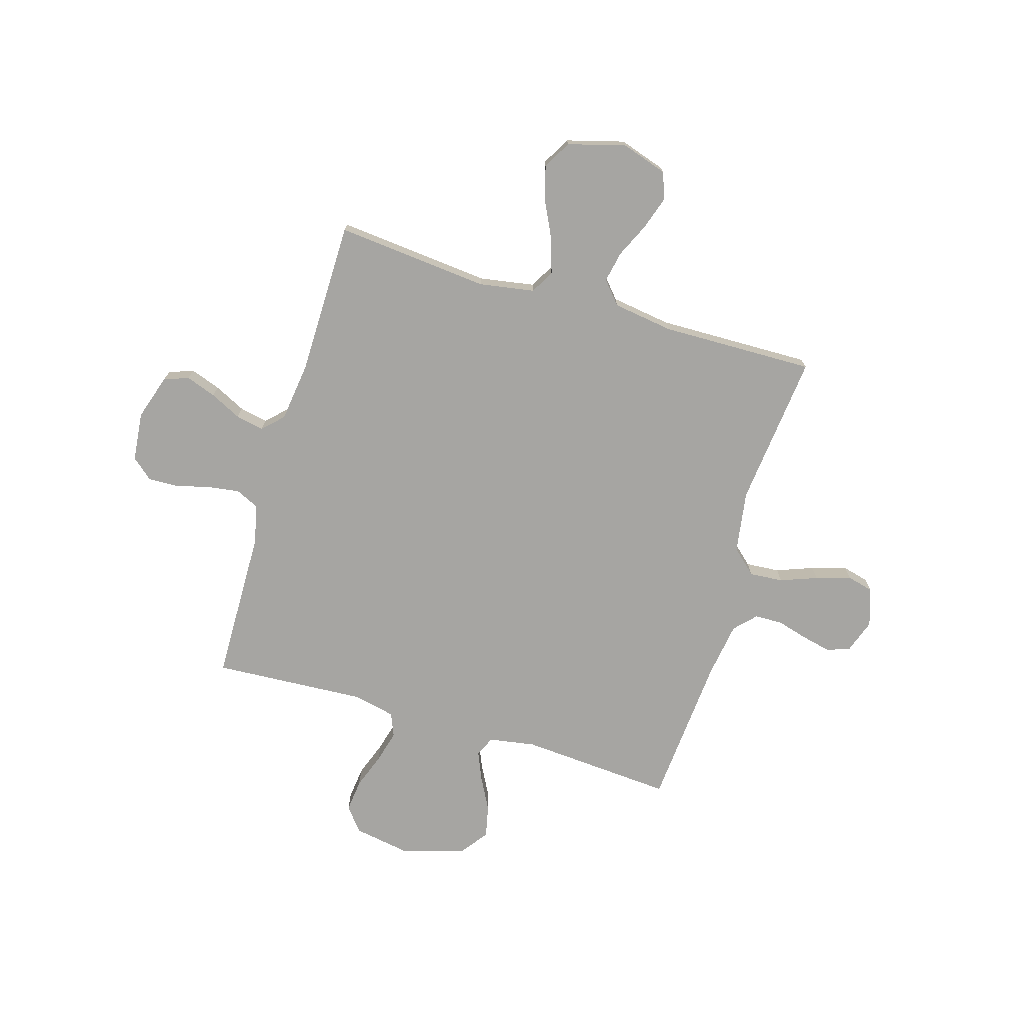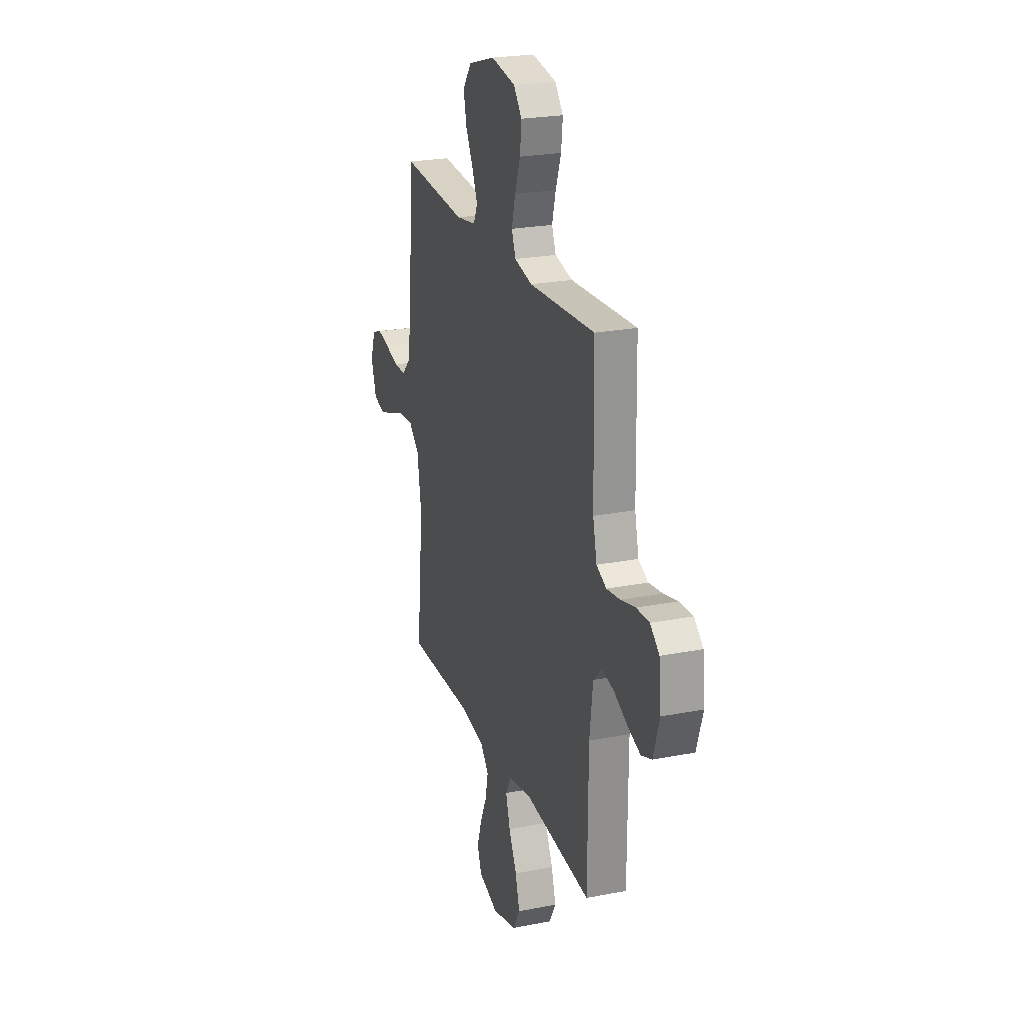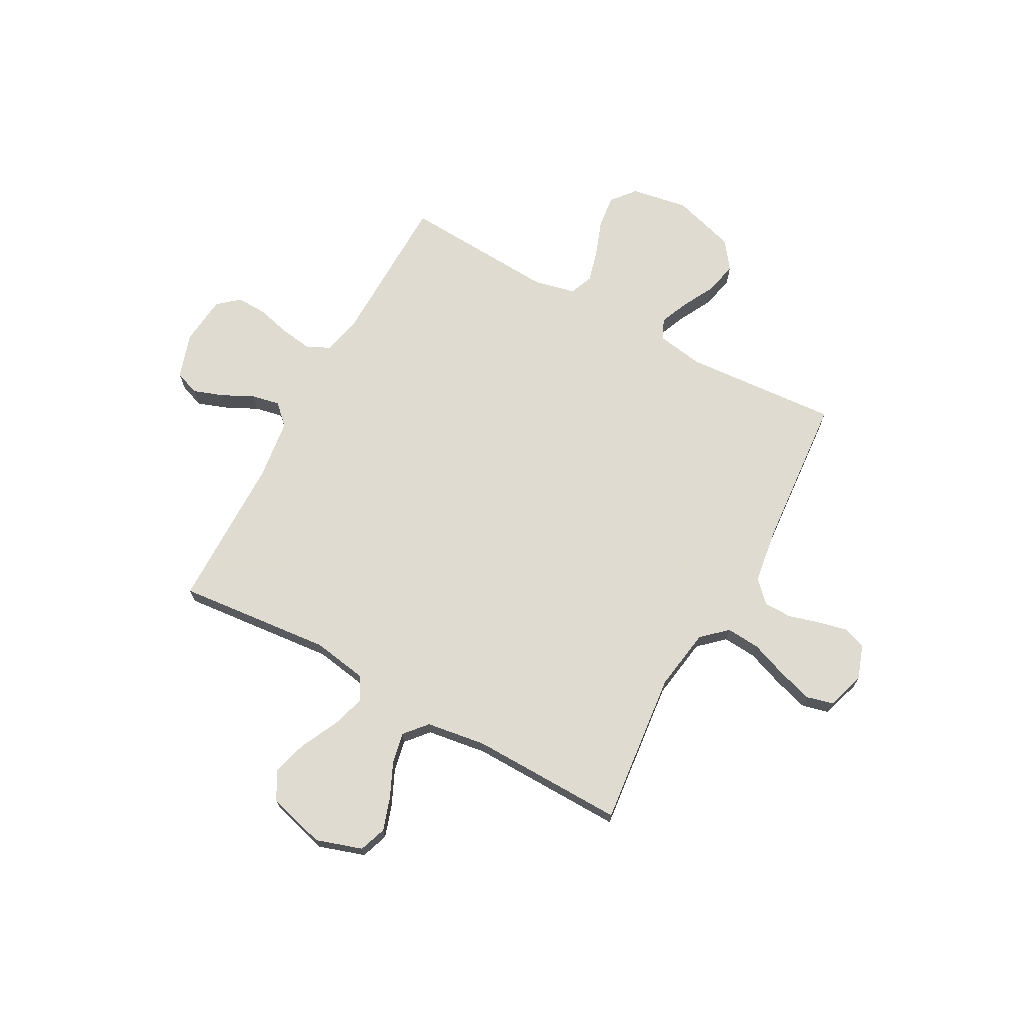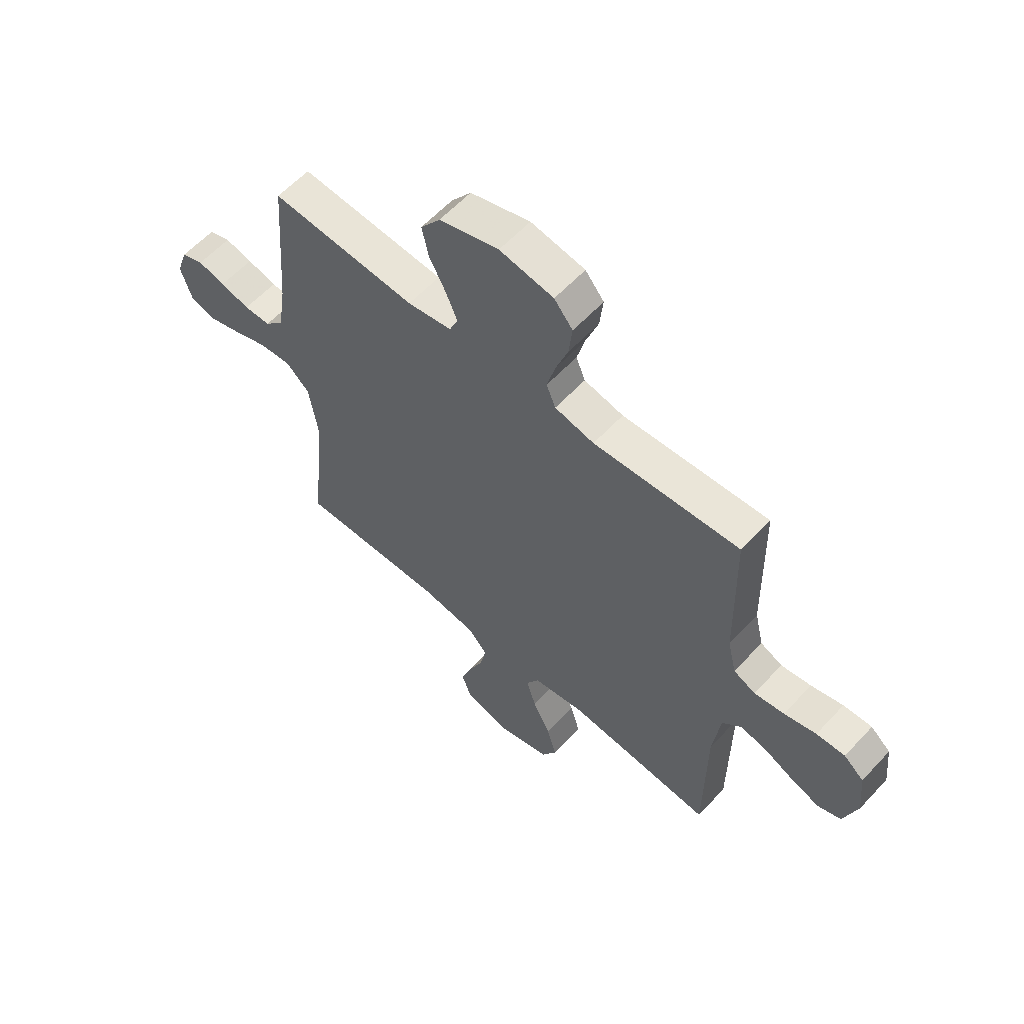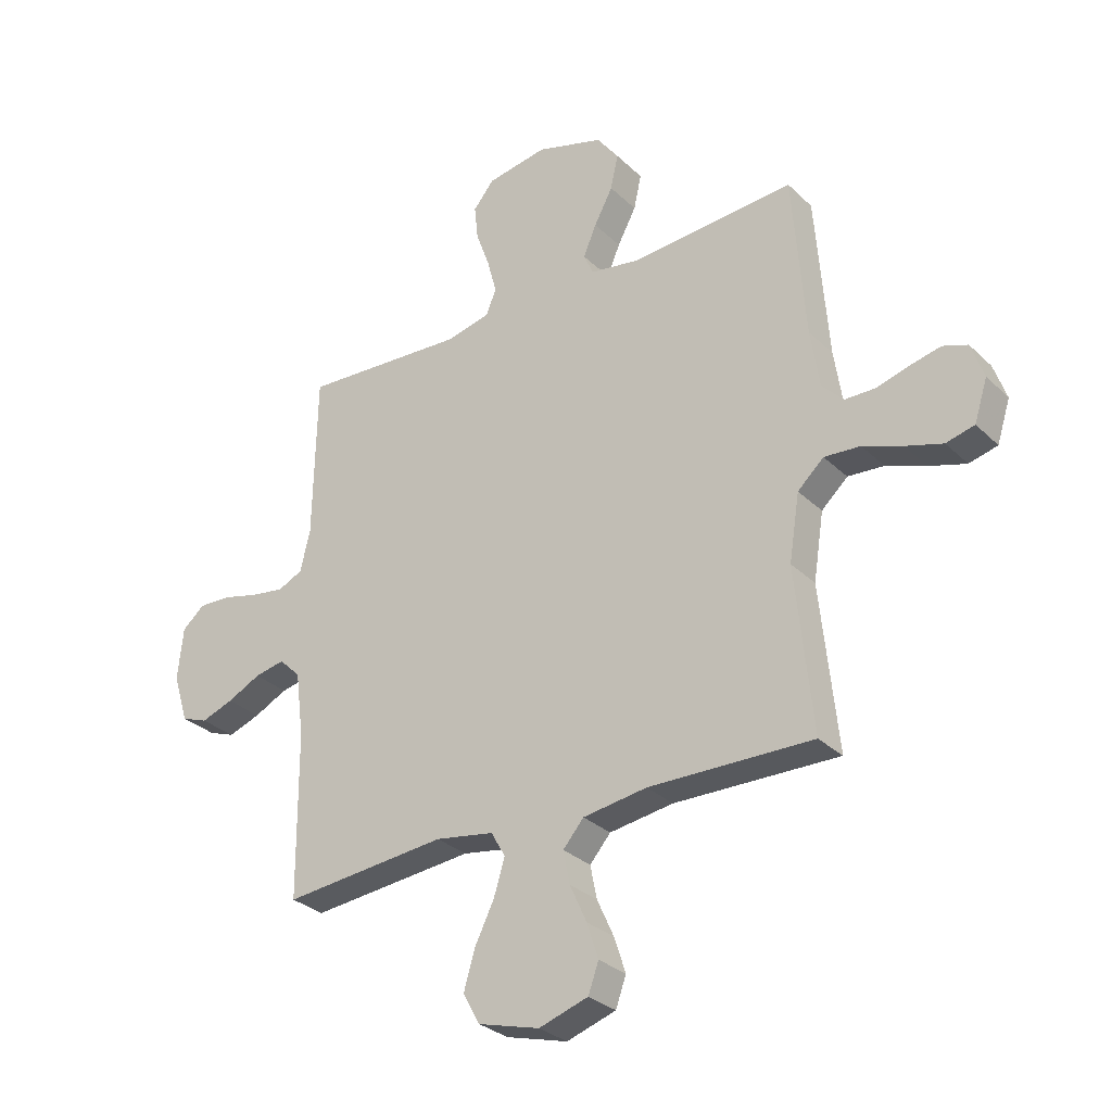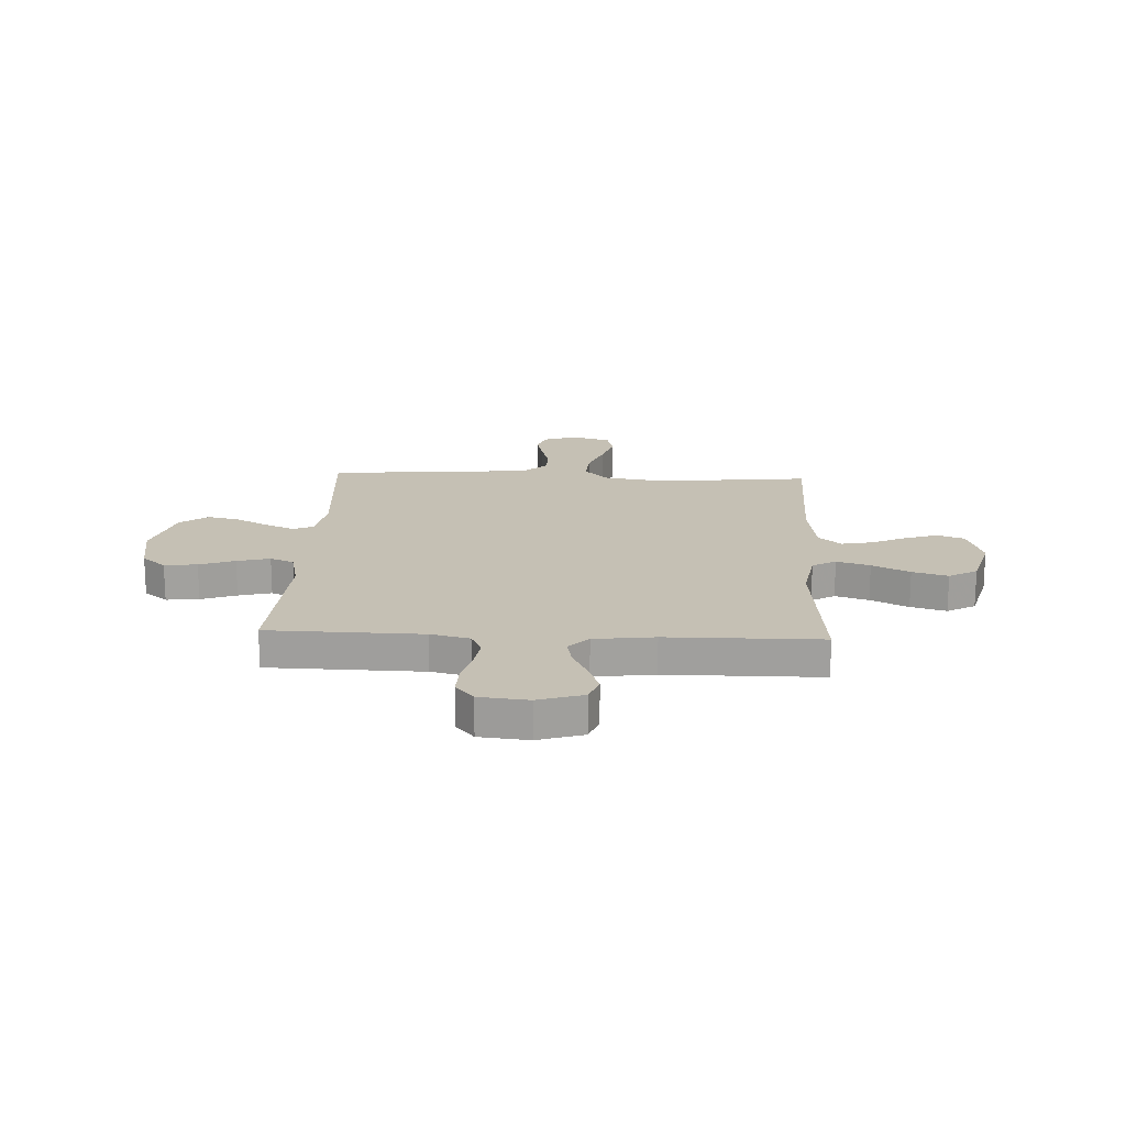
<metadata>
{"format":"obj","ext":"obj","renderer":"f3d","projection":"perspective","resolution":1024,"background":"white","views":[{"elev":-73.6,"azim":163.3,"up":"+Y"},{"elev":23.6,"azim":71.8,"up":"+Z"},{"elev":70.2,"azim":-151.5,"up":"+Y"},{"elev":59.5,"azim":42.5,"up":"+Z"},{"elev":-30.0,"azim":-143.6,"up":"+Z"},{"elev":18.3,"azim":92.7,"up":"+Y"}]}
</metadata>
<code>
v 0.5 0.07 -0.5
v 0.2 0.07 -0.472
v 0.093 0.07 -0.49
v 0.067 0.07 -0.536
v 0.087 0.07 -0.601
v 0.123 0.07 -0.674
v 0.143 0.07 -0.743
v 0.112 0.07 -0.798
v 0 0.07 -0.829
v -0.09 0.07 -0.8
v -0.109 0.07 -0.747
v -0.088 0.07 -0.683
v -0.057 0.07 -0.615
v -0.045 0.07 -0.555
v -0.083 0.07 -0.511
v -0.2 0.07 -0.494
v -0.5 0.07 -0.5
v -0.469 0.07 -0.2
v -0.488 0.07 -0.079
v -0.536 0.07 -0.035
v -0.602 0.07 -0.04
v -0.674 0.07 -0.067
v -0.742 0.07 -0.088
v -0.794 0.07 -0.075
v -0.818 0.07 0
v -0.795 0.07 0.066
v -0.75 0.07 0.082
v -0.693 0.07 0.069
v -0.633 0.07 0.052
v -0.578 0.07 0.053
v -0.539 0.07 0.094
v -0.523 0.07 0.2
v -0.5 0.07 0.5
v -0.2 0.07 0.479
v -0.109 0.07 0.494
v -0.091 0.07 0.534
v -0.115 0.07 0.59
v -0.149 0.07 0.654
v -0.163 0.07 0.717
v -0.123 0.07 0.771
v 0 0.07 0.808
v 0.111 0.07 0.789
v 0.149 0.07 0.743
v 0.142 0.07 0.679
v 0.117 0.07 0.61
v 0.1 0.07 0.546
v 0.119 0.07 0.5
v 0.2 0.07 0.482
v 0.5 0.07 0.5
v 0.506 0.07 0.2
v 0.524 0.07 0.124
v 0.569 0.07 0.103
v 0.631 0.07 0.112
v 0.697 0.07 0.129
v 0.756 0.07 0.131
v 0.797 0.07 0.096
v 0.807 0.07 0
v 0.779 0.07 -0.088
v 0.731 0.07 -0.106
v 0.672 0.07 -0.085
v 0.611 0.07 -0.055
v 0.556 0.07 -0.044
v 0.517 0.07 -0.082
v 0.502 0.07 -0.2
v 0.5 0 -0.5
v 0.2 0 -0.472
v 0.093 0 -0.49
v 0.067 0 -0.536
v 0.087 0 -0.601
v 0.123 0 -0.674
v 0.143 0 -0.743
v 0.112 0 -0.798
v 0 0 -0.829
v -0.09 0 -0.8
v -0.109 0 -0.747
v -0.088 0 -0.683
v -0.057 0 -0.615
v -0.045 0 -0.555
v -0.083 0 -0.511
v -0.2 0 -0.494
v -0.5 0 -0.5
v -0.469 0 -0.2
v -0.488 0 -0.079
v -0.536 0 -0.035
v -0.602 0 -0.04
v -0.674 0 -0.067
v -0.742 0 -0.088
v -0.794 0 -0.075
v -0.818 0 0
v -0.795 0 0.066
v -0.75 0 0.082
v -0.693 0 0.069
v -0.633 0 0.052
v -0.578 0 0.053
v -0.539 0 0.094
v -0.523 0 0.2
v -0.5 0 0.5
v -0.2 0 0.479
v -0.109 0 0.494
v -0.091 0 0.534
v -0.115 0 0.59
v -0.149 0 0.654
v -0.163 0 0.717
v -0.123 0 0.771
v 0 0 0.808
v 0.111 0 0.789
v 0.149 0 0.743
v 0.142 0 0.679
v 0.117 0 0.61
v 0.1 0 0.546
v 0.119 0 0.5
v 0.2 0 0.482
v 0.5 0 0.5
v 0.506 0 0.2
v 0.524 0 0.124
v 0.569 0 0.103
v 0.631 0 0.112
v 0.697 0 0.129
v 0.756 0 0.131
v 0.797 0 0.096
v 0.807 0 0
v 0.779 0 -0.088
v 0.731 0 -0.106
v 0.672 0 -0.085
v 0.611 0 -0.055
v 0.556 0 -0.044
v 0.517 0 -0.082
v 0.502 0 -0.2
f 58 59 60 61
f 58 61 62
f 57 58 62
f 56 57 62
f 53 54 55 56
f 52 53 56 62
f 51 52 62 63
f 48 49 50
f 47 48 50 51
f 42 43 44 45
f 42 45 46
f 41 42 46
f 40 41 46
f 37 38 39 40
f 36 37 40 46
f 35 36 46 47
f 32 33 34
f 31 32 34 35
f 30 31 35 47
f 26 27 28 29
f 24 25 26 29
f 24 29 30
f 21 22 23 24
f 21 24 30
f 20 21 30 47
f 16 17 18
f 15 16 18 19
f 10 11 12 13
f 10 13 14
f 9 10 14
f 8 9 14
f 5 6 7 8
f 4 5 8 14
f 3 4 14 15
f 64 1 2
f 19 20 47 51
f 19 51 63 64
f 15 19 64
f 2 3 15 64
f 125 124 123 122
f 126 125 122
f 126 122 121
f 126 121 120
f 120 119 118 117
f 126 120 117 116
f 127 126 116 115
f 114 113 112
f 115 114 112 111
f 109 108 107 106
f 110 109 106
f 110 106 105
f 110 105 104
f 104 103 102 101
f 110 104 101 100
f 111 110 100 99
f 98 97 96
f 99 98 96 95
f 111 99 95 94
f 93 92 91 90
f 93 90 89 88
f 94 93 88
f 88 87 86 85
f 94 88 85
f 111 94 85 84
f 82 81 80
f 83 82 80 79
f 77 76 75 74
f 78 77 74
f 78 74 73
f 78 73 72
f 72 71 70 69
f 78 72 69 68
f 79 78 68 67
f 66 65 128
f 115 111 84 83
f 128 127 115 83
f 128 83 79
f 128 79 67 66
f 1 65 66 2
f 2 66 67 3
f 3 67 68 4
f 4 68 69 5
f 5 69 70 6
f 6 70 71 7
f 7 71 72 8
f 8 72 73 9
f 9 73 74 10
f 10 74 75 11
f 11 75 76 12
f 12 76 77 13
f 13 77 78 14
f 14 78 79 15
f 15 79 80 16
f 16 80 81 17
f 17 81 82 18
f 18 82 83 19
f 19 83 84 20
f 20 84 85 21
f 21 85 86 22
f 22 86 87 23
f 23 87 88 24
f 24 88 89 25
f 25 89 90 26
f 26 90 91 27
f 27 91 92 28
f 28 92 93 29
f 29 93 94 30
f 30 94 95 31
f 31 95 96 32
f 32 96 97 33
f 33 97 98 34
f 34 98 99 35
f 35 99 100 36
f 36 100 101 37
f 37 101 102 38
f 38 102 103 39
f 39 103 104 40
f 40 104 105 41
f 41 105 106 42
f 42 106 107 43
f 43 107 108 44
f 44 108 109 45
f 45 109 110 46
f 46 110 111 47
f 47 111 112 48
f 48 112 113 49
f 49 113 114 50
f 50 114 115 51
f 51 115 116 52
f 52 116 117 53
f 53 117 118 54
f 54 118 119 55
f 55 119 120 56
f 56 120 121 57
f 57 121 122 58
f 58 122 123 59
f 59 123 124 60
f 60 124 125 61
f 61 125 126 62
f 62 126 127 63
f 63 127 128 64
f 64 128 65 1

</code>
